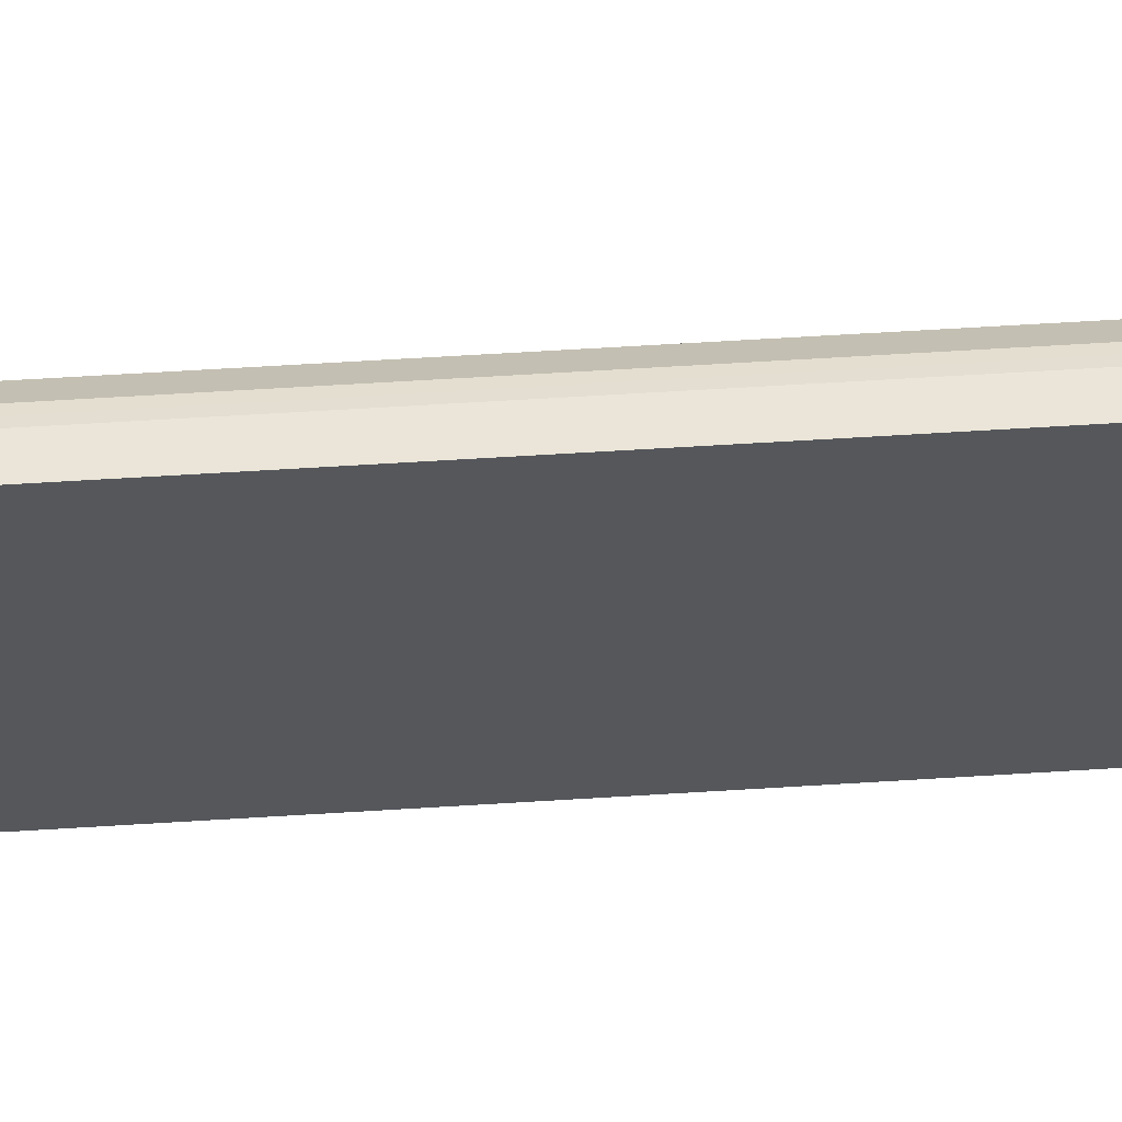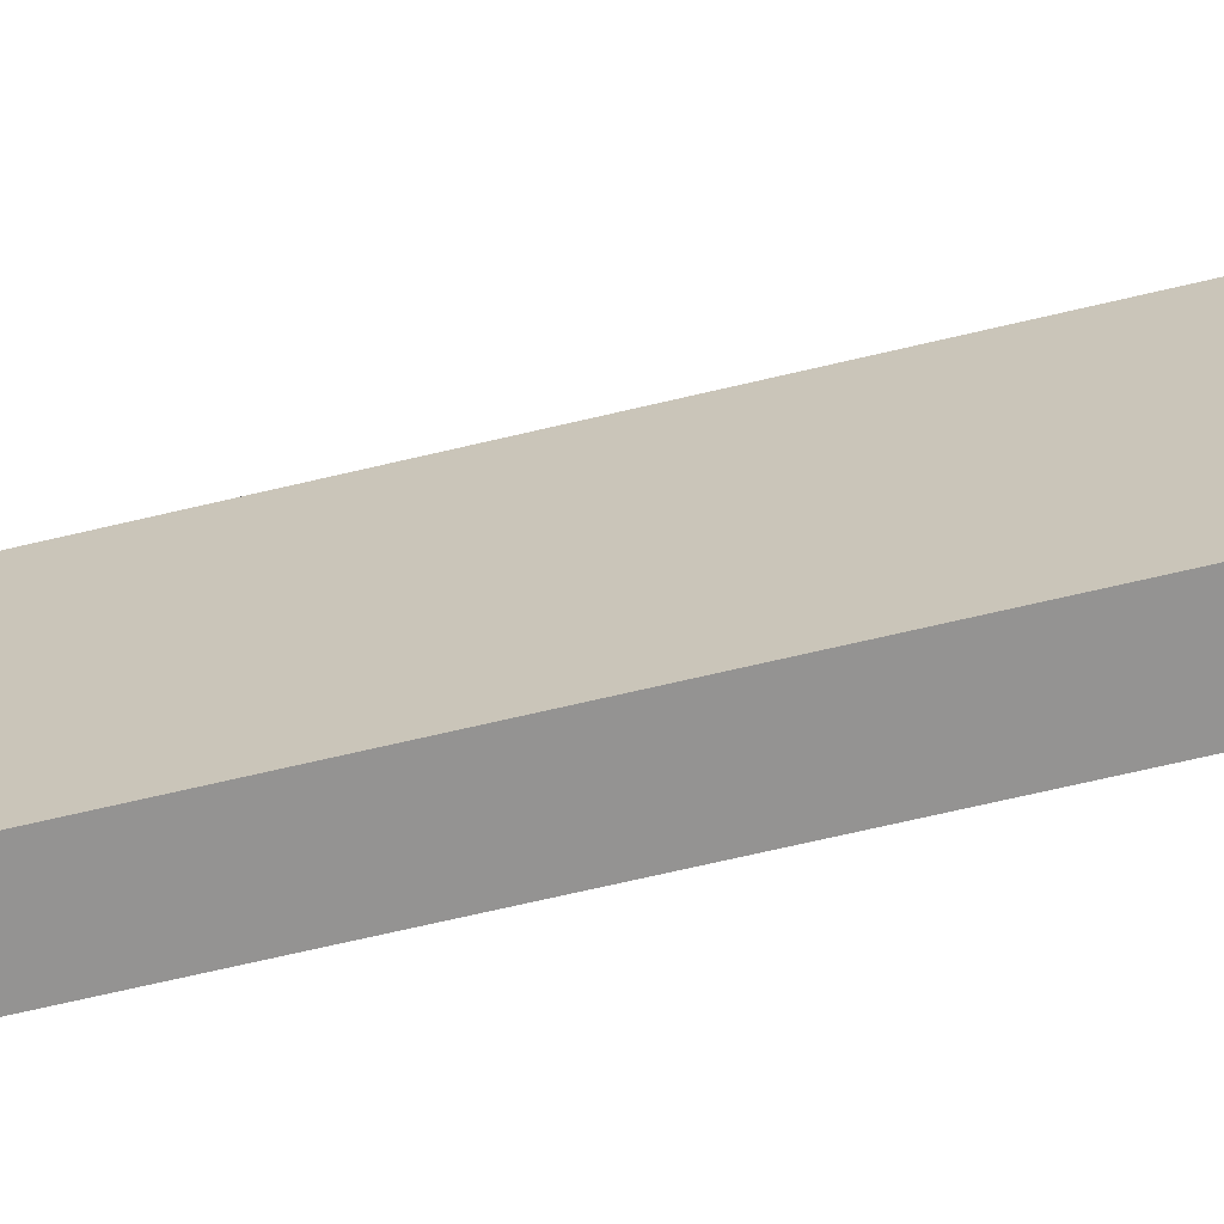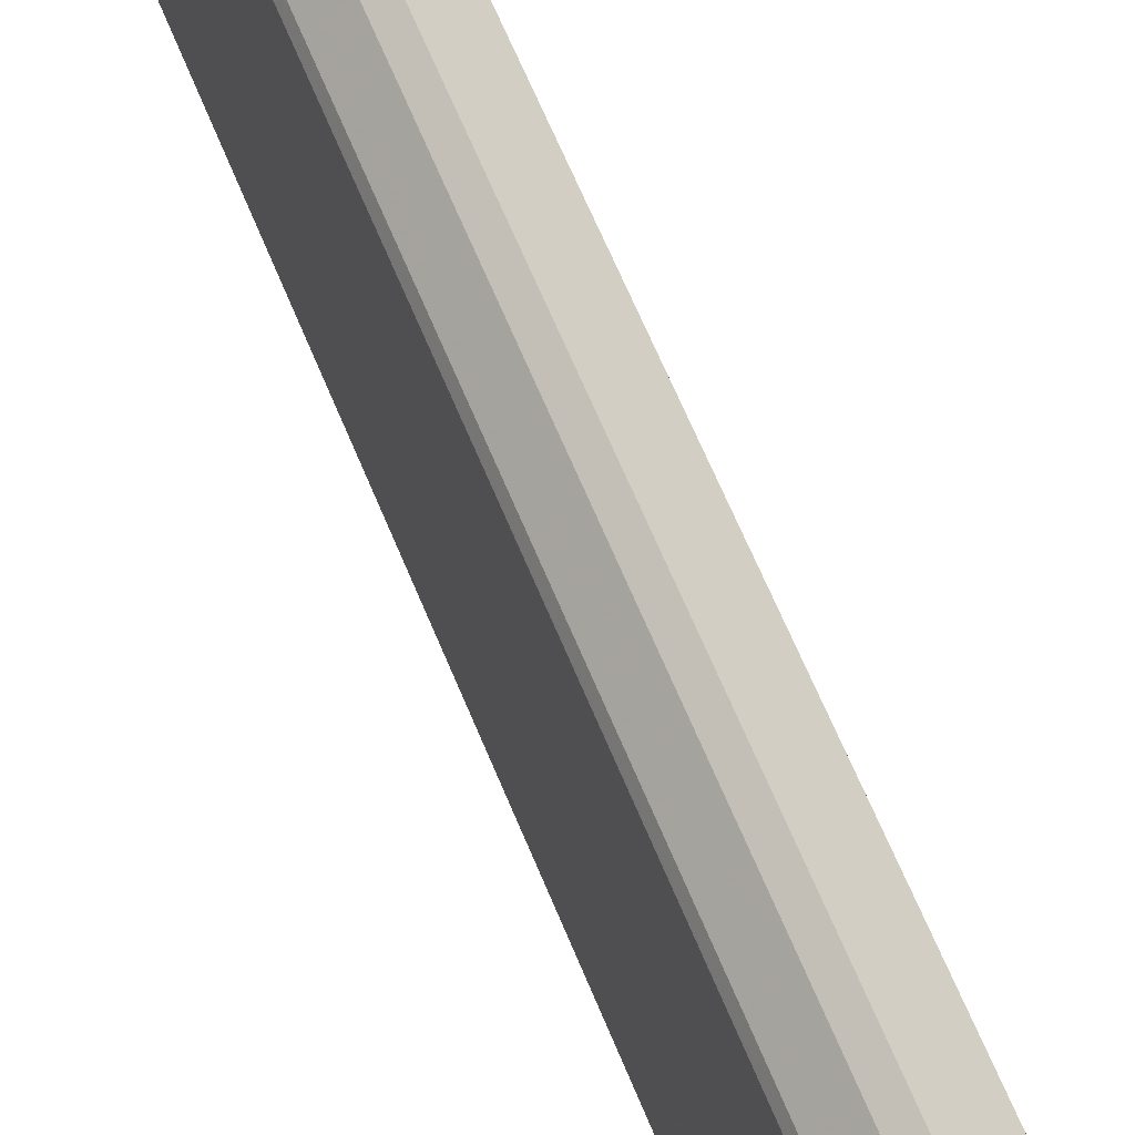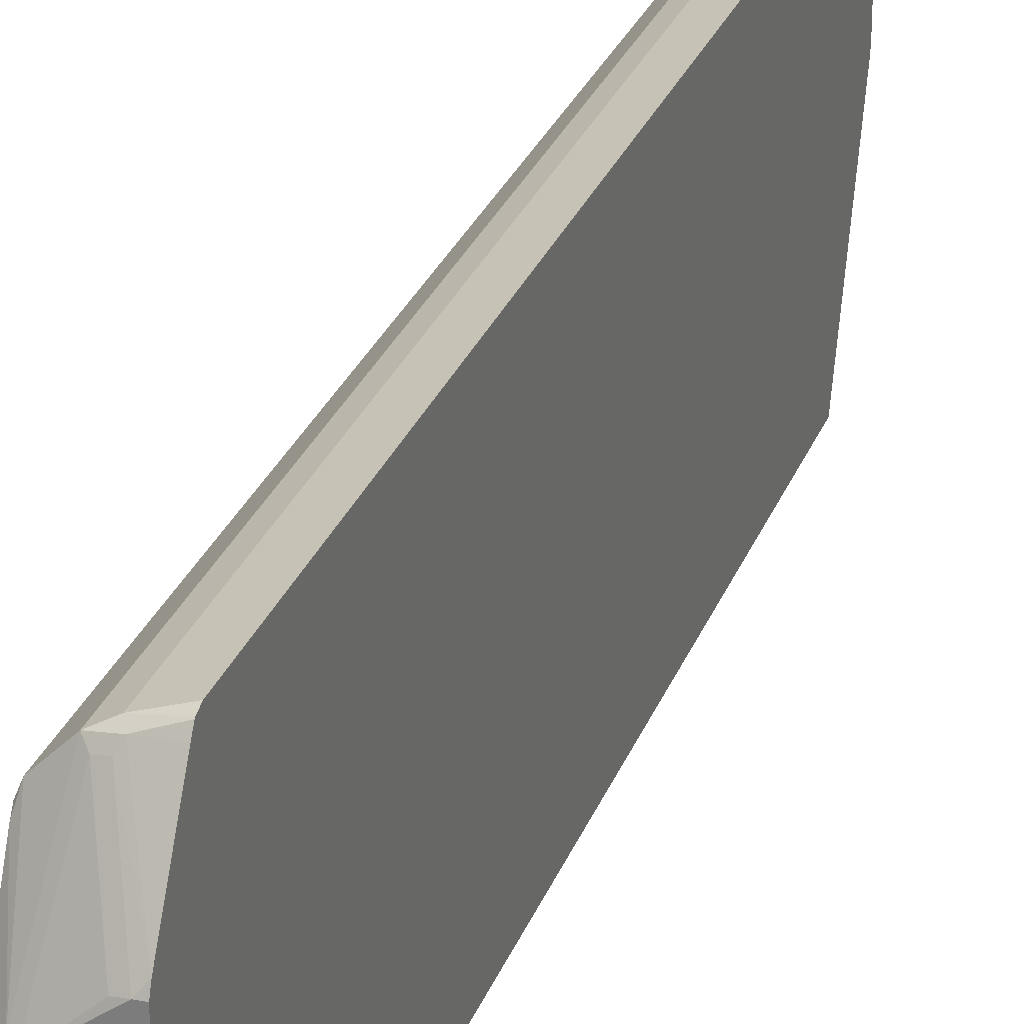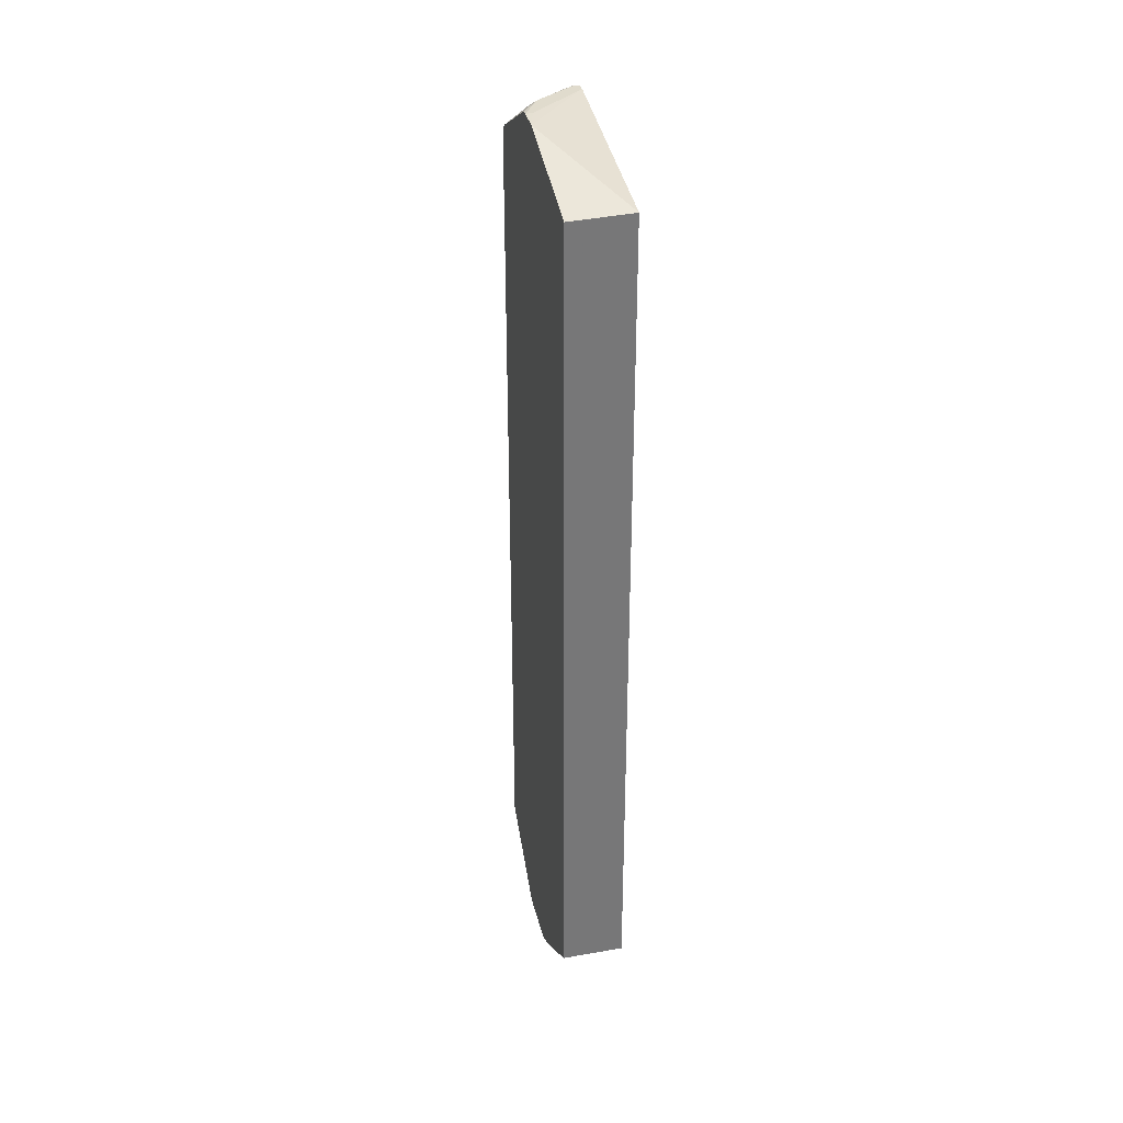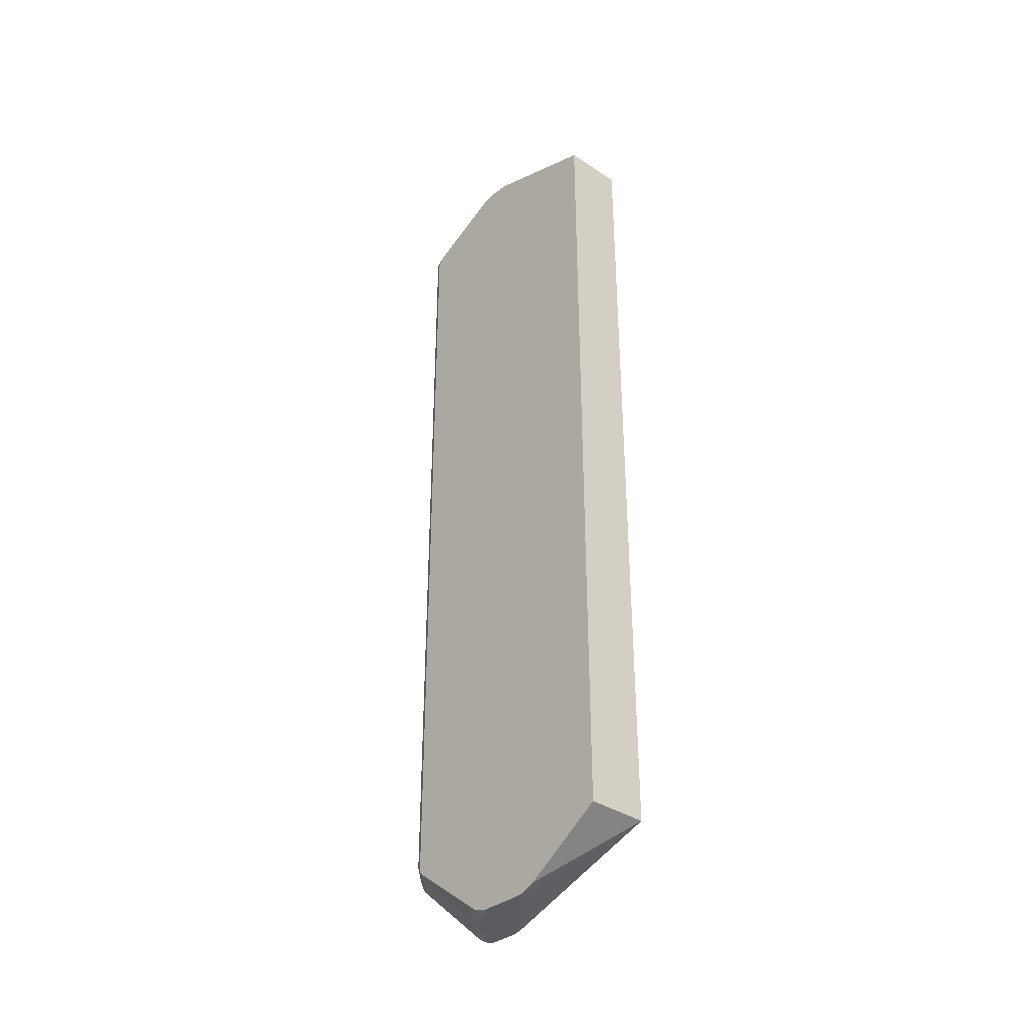
<metadata>
{"format":"obj","ext":"obj","renderer":"f3d","projection":"perspective","resolution":1024,"background":"white","views":[{"elev":63.0,"azim":-93.6,"up":"+Z"},{"elev":-66.8,"azim":103.5,"up":"+Z"},{"elev":63.0,"azim":158.0,"up":"+Z"},{"elev":27.3,"azim":-162.2,"up":"+Z"},{"elev":33.2,"azim":166.6,"up":"+Y"},{"elev":-34.7,"azim":137.2,"up":"+Y"}]}
</metadata>
<code>
v 0.2337 0.7675 0.523
v 0.2823 0.7714 0.5081
v 0.2337 0.7794 0.519
v 0.2337 -0.7379 0.523
v 0.2948 0.7652 0.5018
v 0.3074 0.7777 0.4955
v 0.2917 0.7809 0.4987
v 0.2337 0.7813 0.5178
v 0.2823 -0.7338 0.5081
v 0.2337 -0.7477 0.518
v 0.2384 -0.7401 0.5206
v 0.2948 -0.7401 0.5018
v 0.345 0.7777 0.4579
v 0.3293 0.8562 0.3293
v 0.298 0.7872 0.4861
v 0.3074 -0.7275 0.4955
v 0.276 0.784 0.5018
v 0.2337 0.7887 0.5065
v 0.2352 -0.7479 0.5175
v 0.2337 -0.8589 0.3925
v 0.2917 -0.7479 0.4987
v 0.3325 -0.7401 0.4642
v 0.3512 0.7653 0.4455
v 0.3512 0.7802 0.4416
v 0.3512 0.7879 0.4303
v 0.345 -0.7275 0.4579
v 0.3512 0.8631 0.2798
v 0.3199 0.8657 0.3199
v 0.2603 0.8624 0.3732
v 0.2446 0.8657 0.3763
v 0.2823 0.7902 0.4893
v 0.2337 0.8602 0.3898
v 0.2541 -0.8609 0.3858
v 0.2337 -0.8657 0.3763
v 0.2446 -0.8657 0.3763
v 0.3481 -0.7479 0.4422
v 0.3293 -0.8609 0.3293
v 0.3512 -0.7402 0.4453
v 0.3512 -0.7399 0.4455
v 0.3512 0.8657 0.2634
v 0.2337 0.8657 0.3763
v 0.2337 -0.8657 0.3199
v 0.3199 -0.8657 0.3199
v 0.3512 -0.7472 0.4392
v 0.3512 -0.8657 0.2634
v 0.3481 -0.8609 0.2917
v 0.3512 -0.8601 0.2886
v 0.3387 0.8657 0.2634
v 0.3512 0.8624 0.2195
v 0.2337 0.8657 0.3575
v 0.2446 -0.8657 0.3011
v 0.2337 -0.8635 0.3032
v 0.3512 -0.8657 0.1882
v 0.2337 0.7943 -0.005193
v 0.3512 0.7902 -0.005193
v 0.3387 -0.8657 0.1882
v 0.3419 -0.8624 0.1725
v 0.2337 -0.7526 -0.005193
v 0.3512 -0.8643 0.1706
v 0.3512 -0.7526 -0.005193
v 0.3512 -0.8531 0.1446
f 23 40 27
f 23 27 25
f 23 25 24
f 27 40 28
f 28 48 50
f 30 41 32
f 28 41 30
f 28 50 41
f 28 30 29
f 23 49 40
f 28 40 48
f 23 55 49
f 22 39 26
f 23 61 60
f 23 59 61
f 23 53 59
f 23 45 53
f 23 47 45
f 23 44 47
f 23 38 44
f 23 39 38
f 22 38 39
f 22 36 38
f 30 32 31
f 21 33 37
f 21 37 36
f 23 60 55
f 33 35 43
f 53 56 59
f 34 42 51
f 58 60 61
f 21 36 22
f 57 58 61
f 57 61 59
f 56 57 59
f 54 60 58
f 54 55 60
f 52 58 57
f 52 57 56
f 51 52 56
f 49 55 54
f 49 54 50
f 48 49 50
f 45 47 46
f 42 52 51
f 40 49 48
f 37 47 44
f 37 46 47
f 37 45 46
f 37 43 45
f 36 37 44
f 36 44 38
f 34 43 35
f 34 45 43
f 34 53 45
f 34 56 53
f 34 51 56
f 33 43 37
f 20 35 33
f 2 9 12
f 19 33 21
f 5 16 6
f 5 12 16
f 4 12 9
f 4 11 12
f 4 10 11
f 2 12 5
f 2 8 3
f 2 7 8
f 20 34 35
f 2 5 6
f 1 9 2
f 1 4 9
f 6 13 14
f 1 10 4
f 1 34 20
f 1 42 34
f 1 52 42
f 1 58 52
f 1 54 58
f 1 50 54
f 1 41 50
f 1 32 41
f 1 18 32
f 1 8 18
f 1 3 8
f 1 2 3
f 1 20 10
f 6 14 28
f 2 6 7
f 6 15 7
f 19 20 33
f 17 32 18
f 6 28 15
f 15 30 31
f 15 29 30
f 15 28 29
f 14 25 27
f 14 27 28
f 13 39 23
f 13 26 39
f 13 25 14
f 13 24 25
f 13 23 24
f 17 31 32
f 12 22 26
f 12 26 16
f 6 16 26
f 7 15 31
f 7 31 17
f 7 17 8
f 6 26 13
f 10 19 11
f 10 20 19
f 11 19 21
f 11 21 12
f 12 21 22
f 8 17 18

</code>
